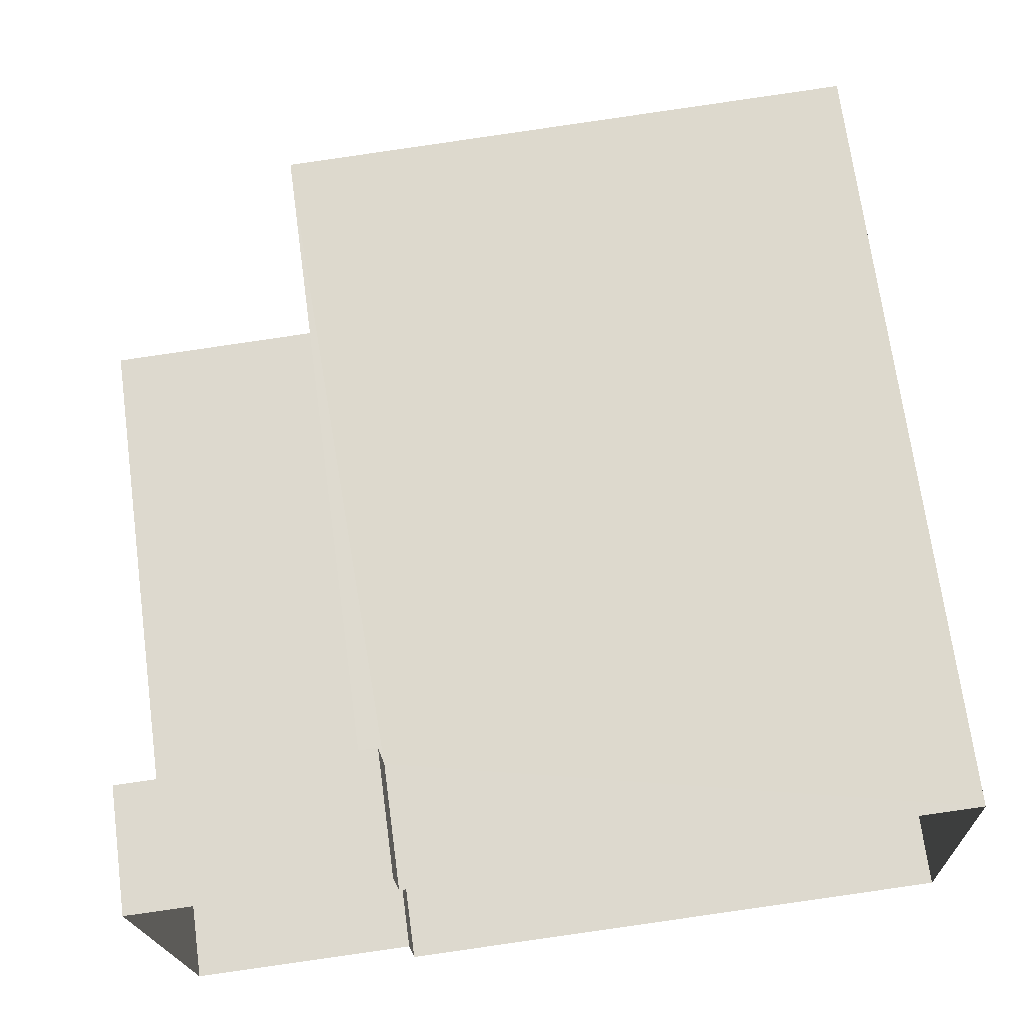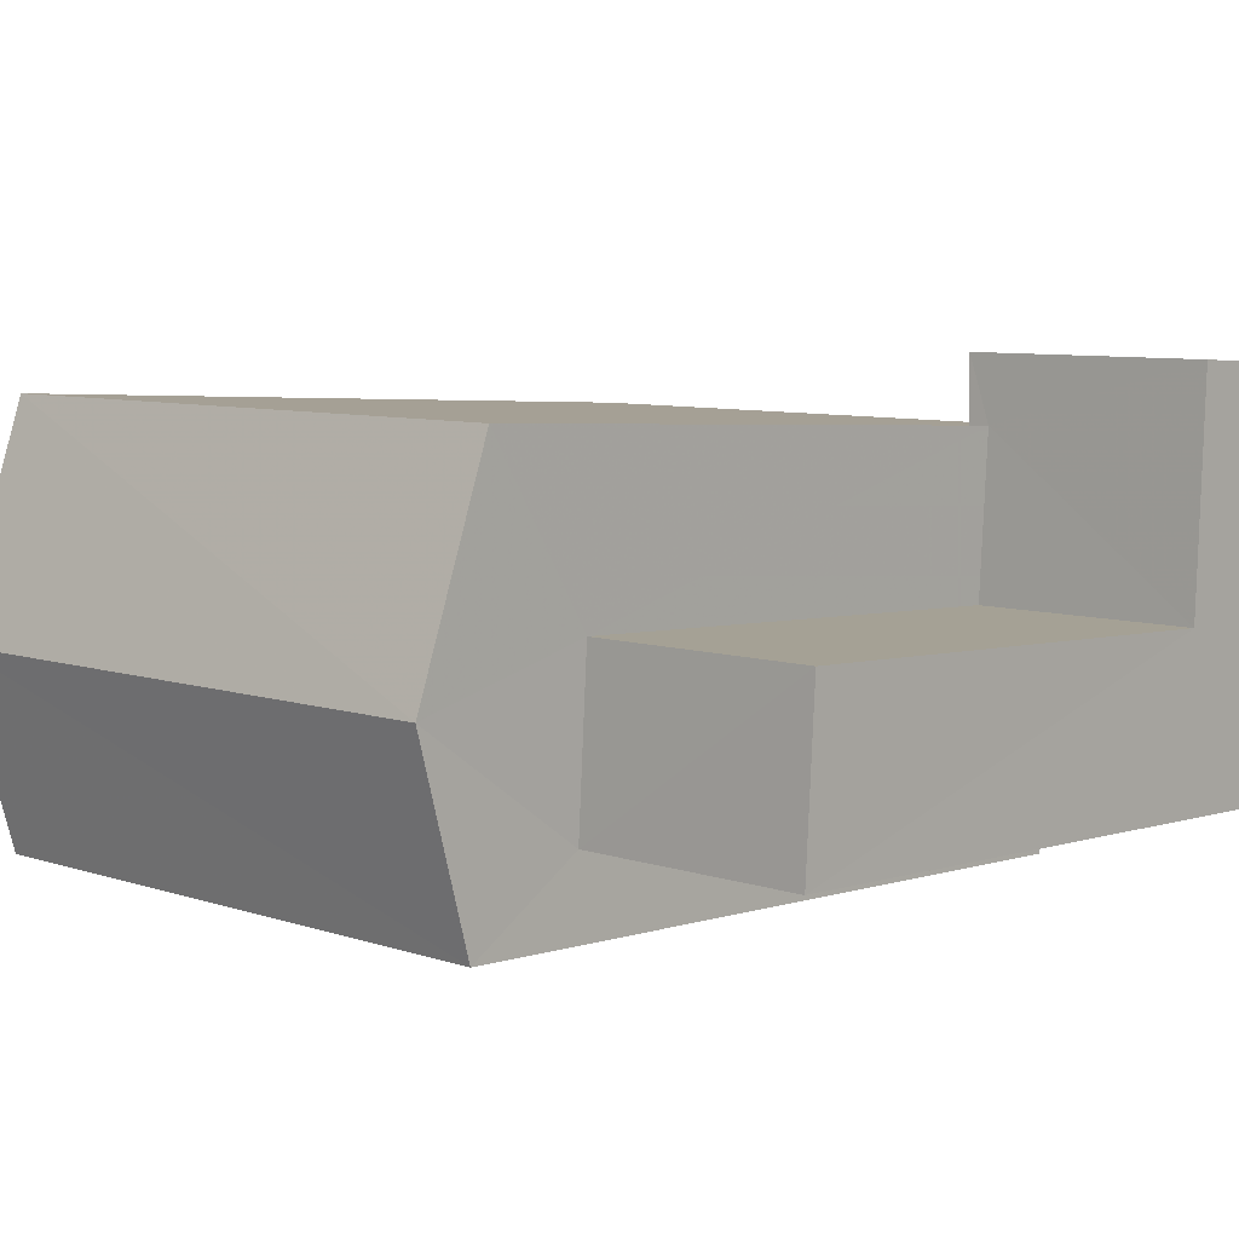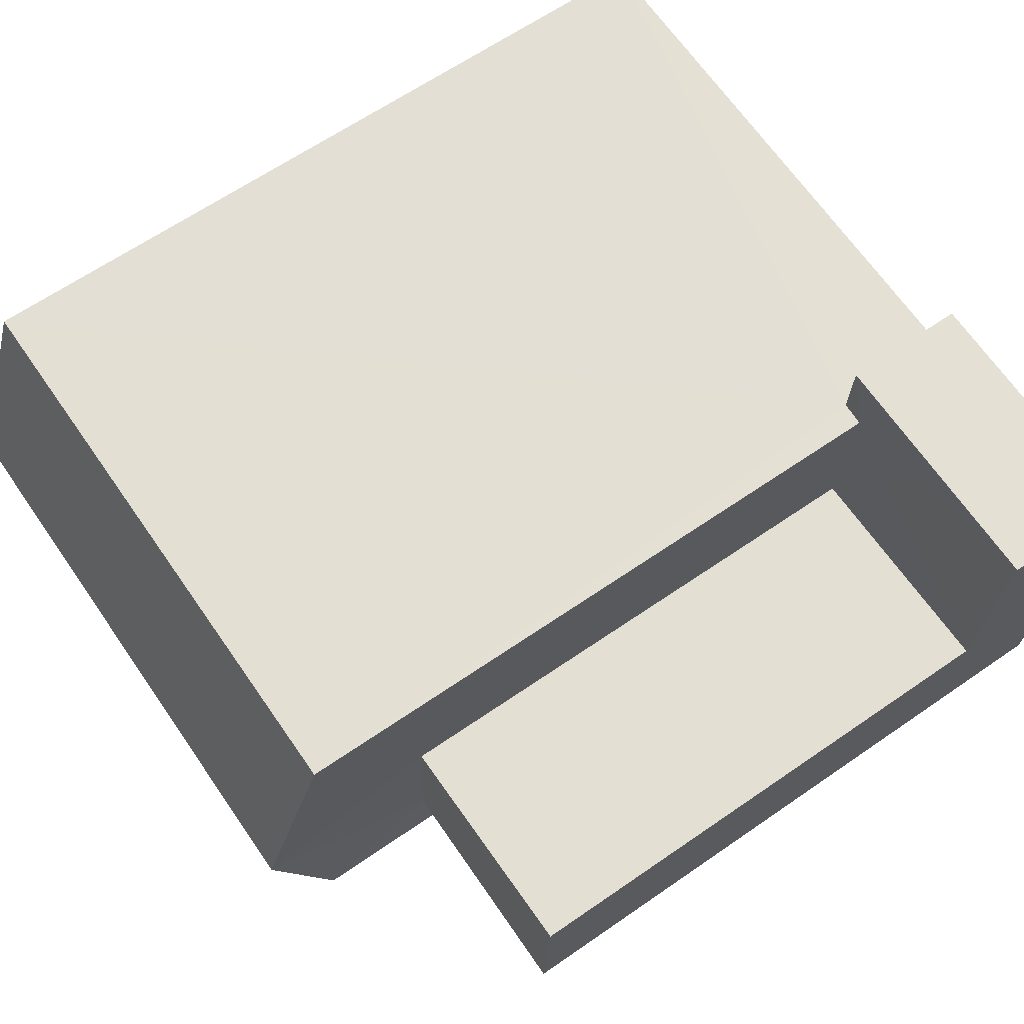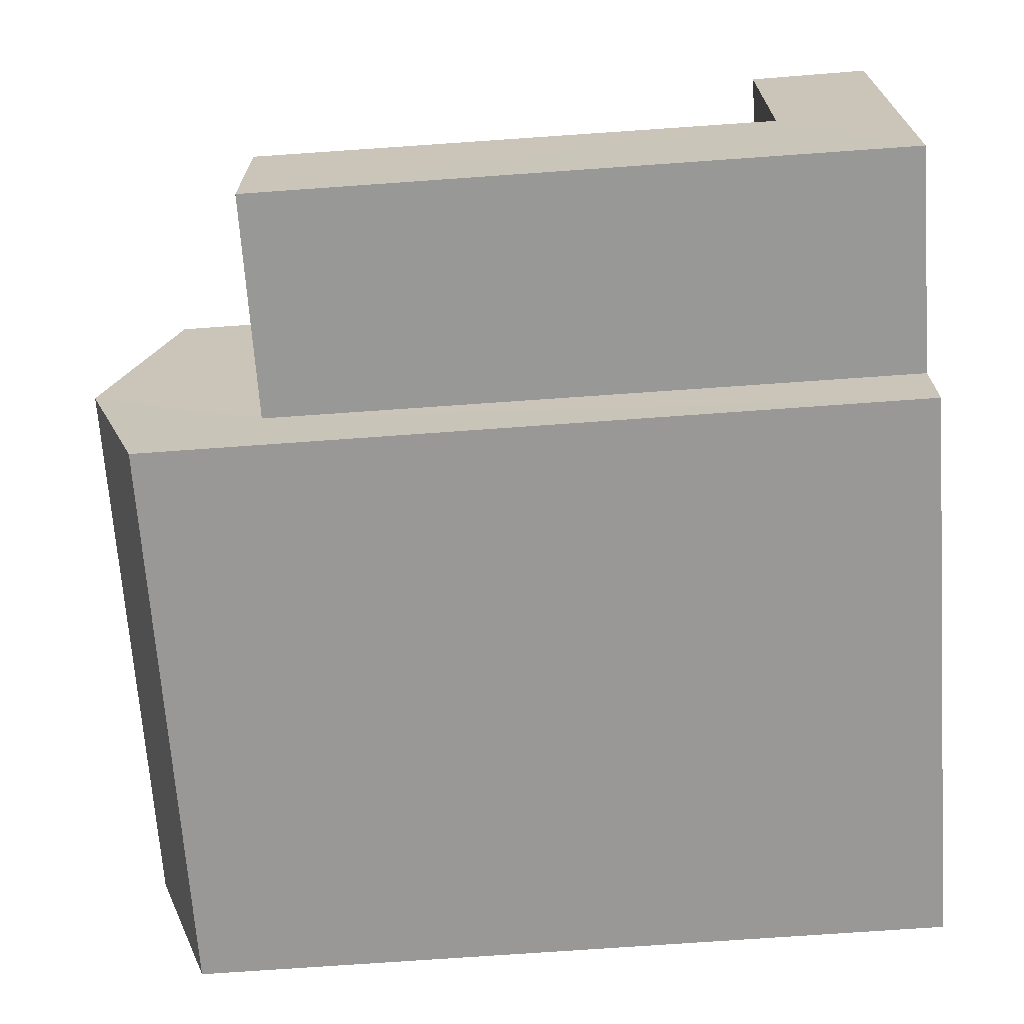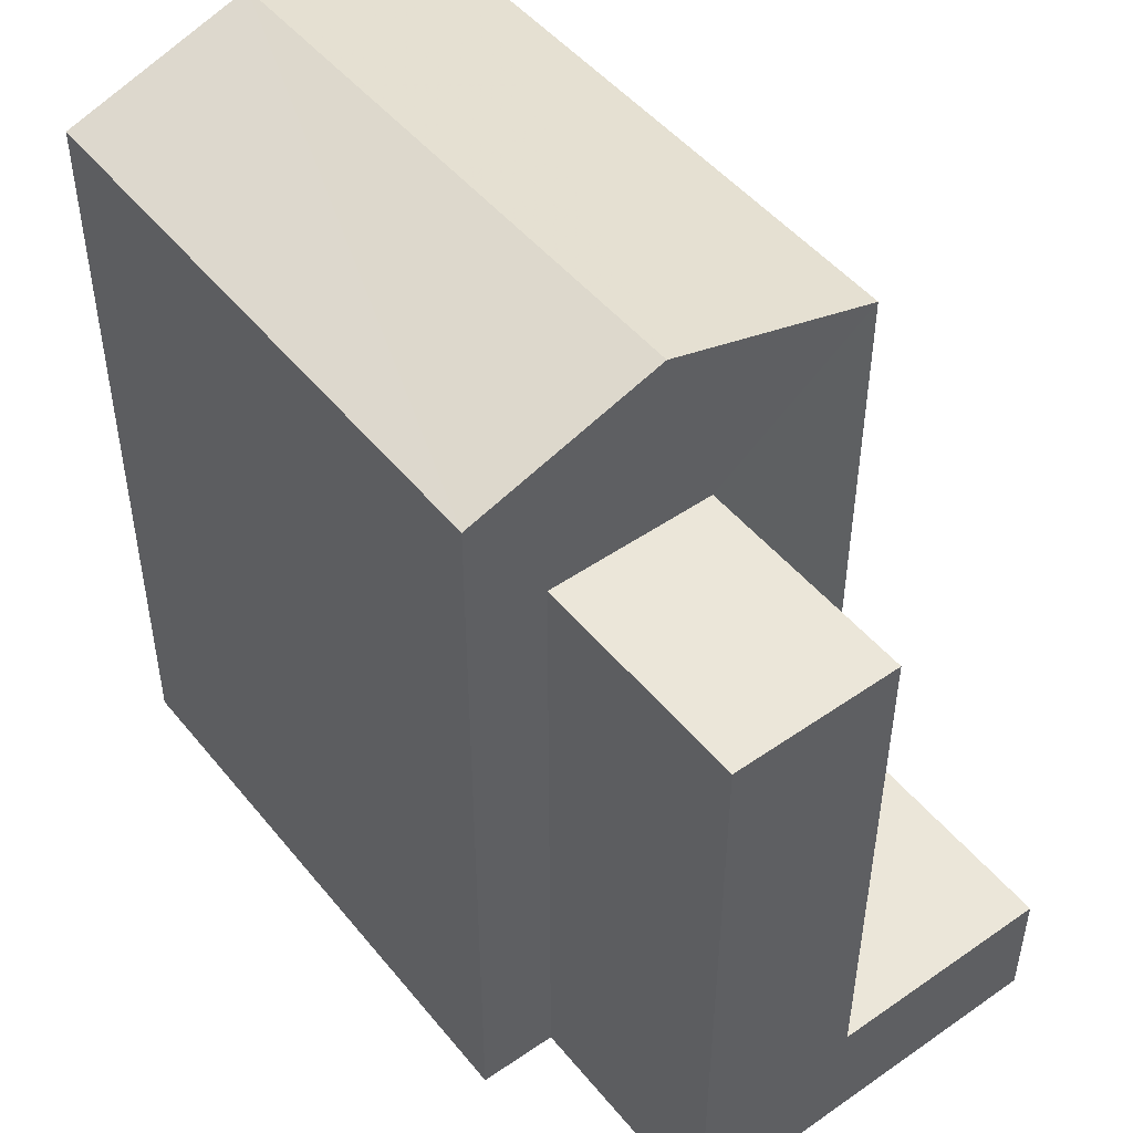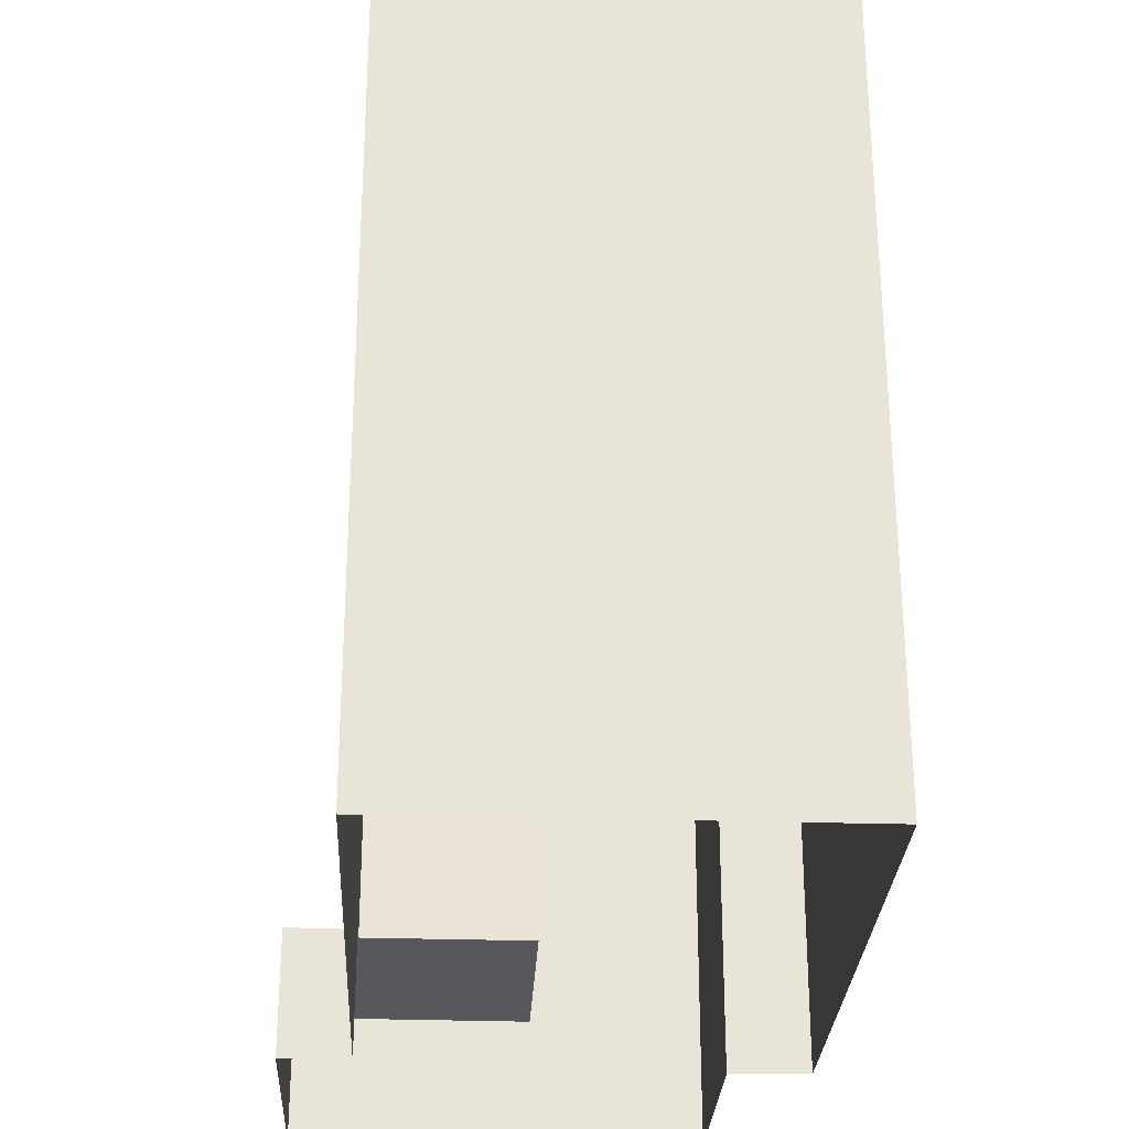
<metadata>
{"format":"obj","ext":"obj","renderer":"f3d","projection":"perspective","resolution":1024,"background":"white","views":[{"elev":70.5,"azim":172.3,"up":"+Y"},{"elev":3.8,"azim":42.0,"up":"+Y"},{"elev":64.6,"azim":55.1,"up":"+Y"},{"elev":-71.5,"azim":94.1,"up":"+Y"},{"elev":48.5,"azim":49.8,"up":"+Z"},{"elev":-28.2,"azim":-95.5,"up":"+Z"}]}
</metadata>
<code>
v -3.729e+05 -1.034e+05 32.17
v -3.729e+05 -1.033e+05 32.17
v -3.729e+05 -1.034e+05 32.17
v -3.729e+05 -1.034e+05 32.17
v -3.729e+05 -1.033e+05 32.17
v -3.729e+05 -1.033e+05 32.17
v -3.729e+05 -1.033e+05 32.17
v -3.729e+05 -1.034e+05 32.17
v -3.729e+05 -1.034e+05 42.35
v -3.729e+05 -1.033e+05 41.57
v -3.729e+05 -1.034e+05 42.35
v -3.729e+05 -1.033e+05 41.57
v -3.729e+05 -1.034e+05 41.57
v -3.729e+05 -1.034e+05 41.57
v -3.729e+05 -1.033e+05 33.65
v -3.729e+05 -1.033e+05 33.65
v -3.729e+05 -1.033e+05 33.65
v -3.729e+05 -1.034e+05 33.65
v -3.729e+05 -1.033e+05 33.65
v -3.729e+05 -1.034e+05 33.65
v -3.729e+05 -1.034e+05 40.11
v -3.729e+05 -1.034e+05 40.11
v -3.729e+05 -1.034e+05 40.11
v -3.729e+05 -1.034e+05 40.11
f 1 2 3
f 4 1 3
f 5 6 7
f 2 5 3
f 3 5 8
f 8 5 7
f 9 10 11
f 9 12 10
f 11 13 9
f 11 14 13
f 15 16 17
f 17 16 18
f 15 19 16
f 18 16 20
f 21 22 23
f 24 21 23
f 14 1 4
f 13 14 4
f 4 3 21
f 13 4 21
f 13 21 9
f 20 16 24
f 24 16 12
f 9 24 12
f 9 21 24
f 5 2 19
f 2 10 19
f 19 12 16
f 19 10 12
f 21 8 22
f 21 3 8
f 10 2 14
f 10 14 11
f 2 1 14
f 19 15 6
f 5 19 6
f 7 18 8
f 8 18 22
f 7 17 18
f 22 18 23
f 15 7 6
f 15 17 7
f 18 24 23
f 18 20 24

</code>
